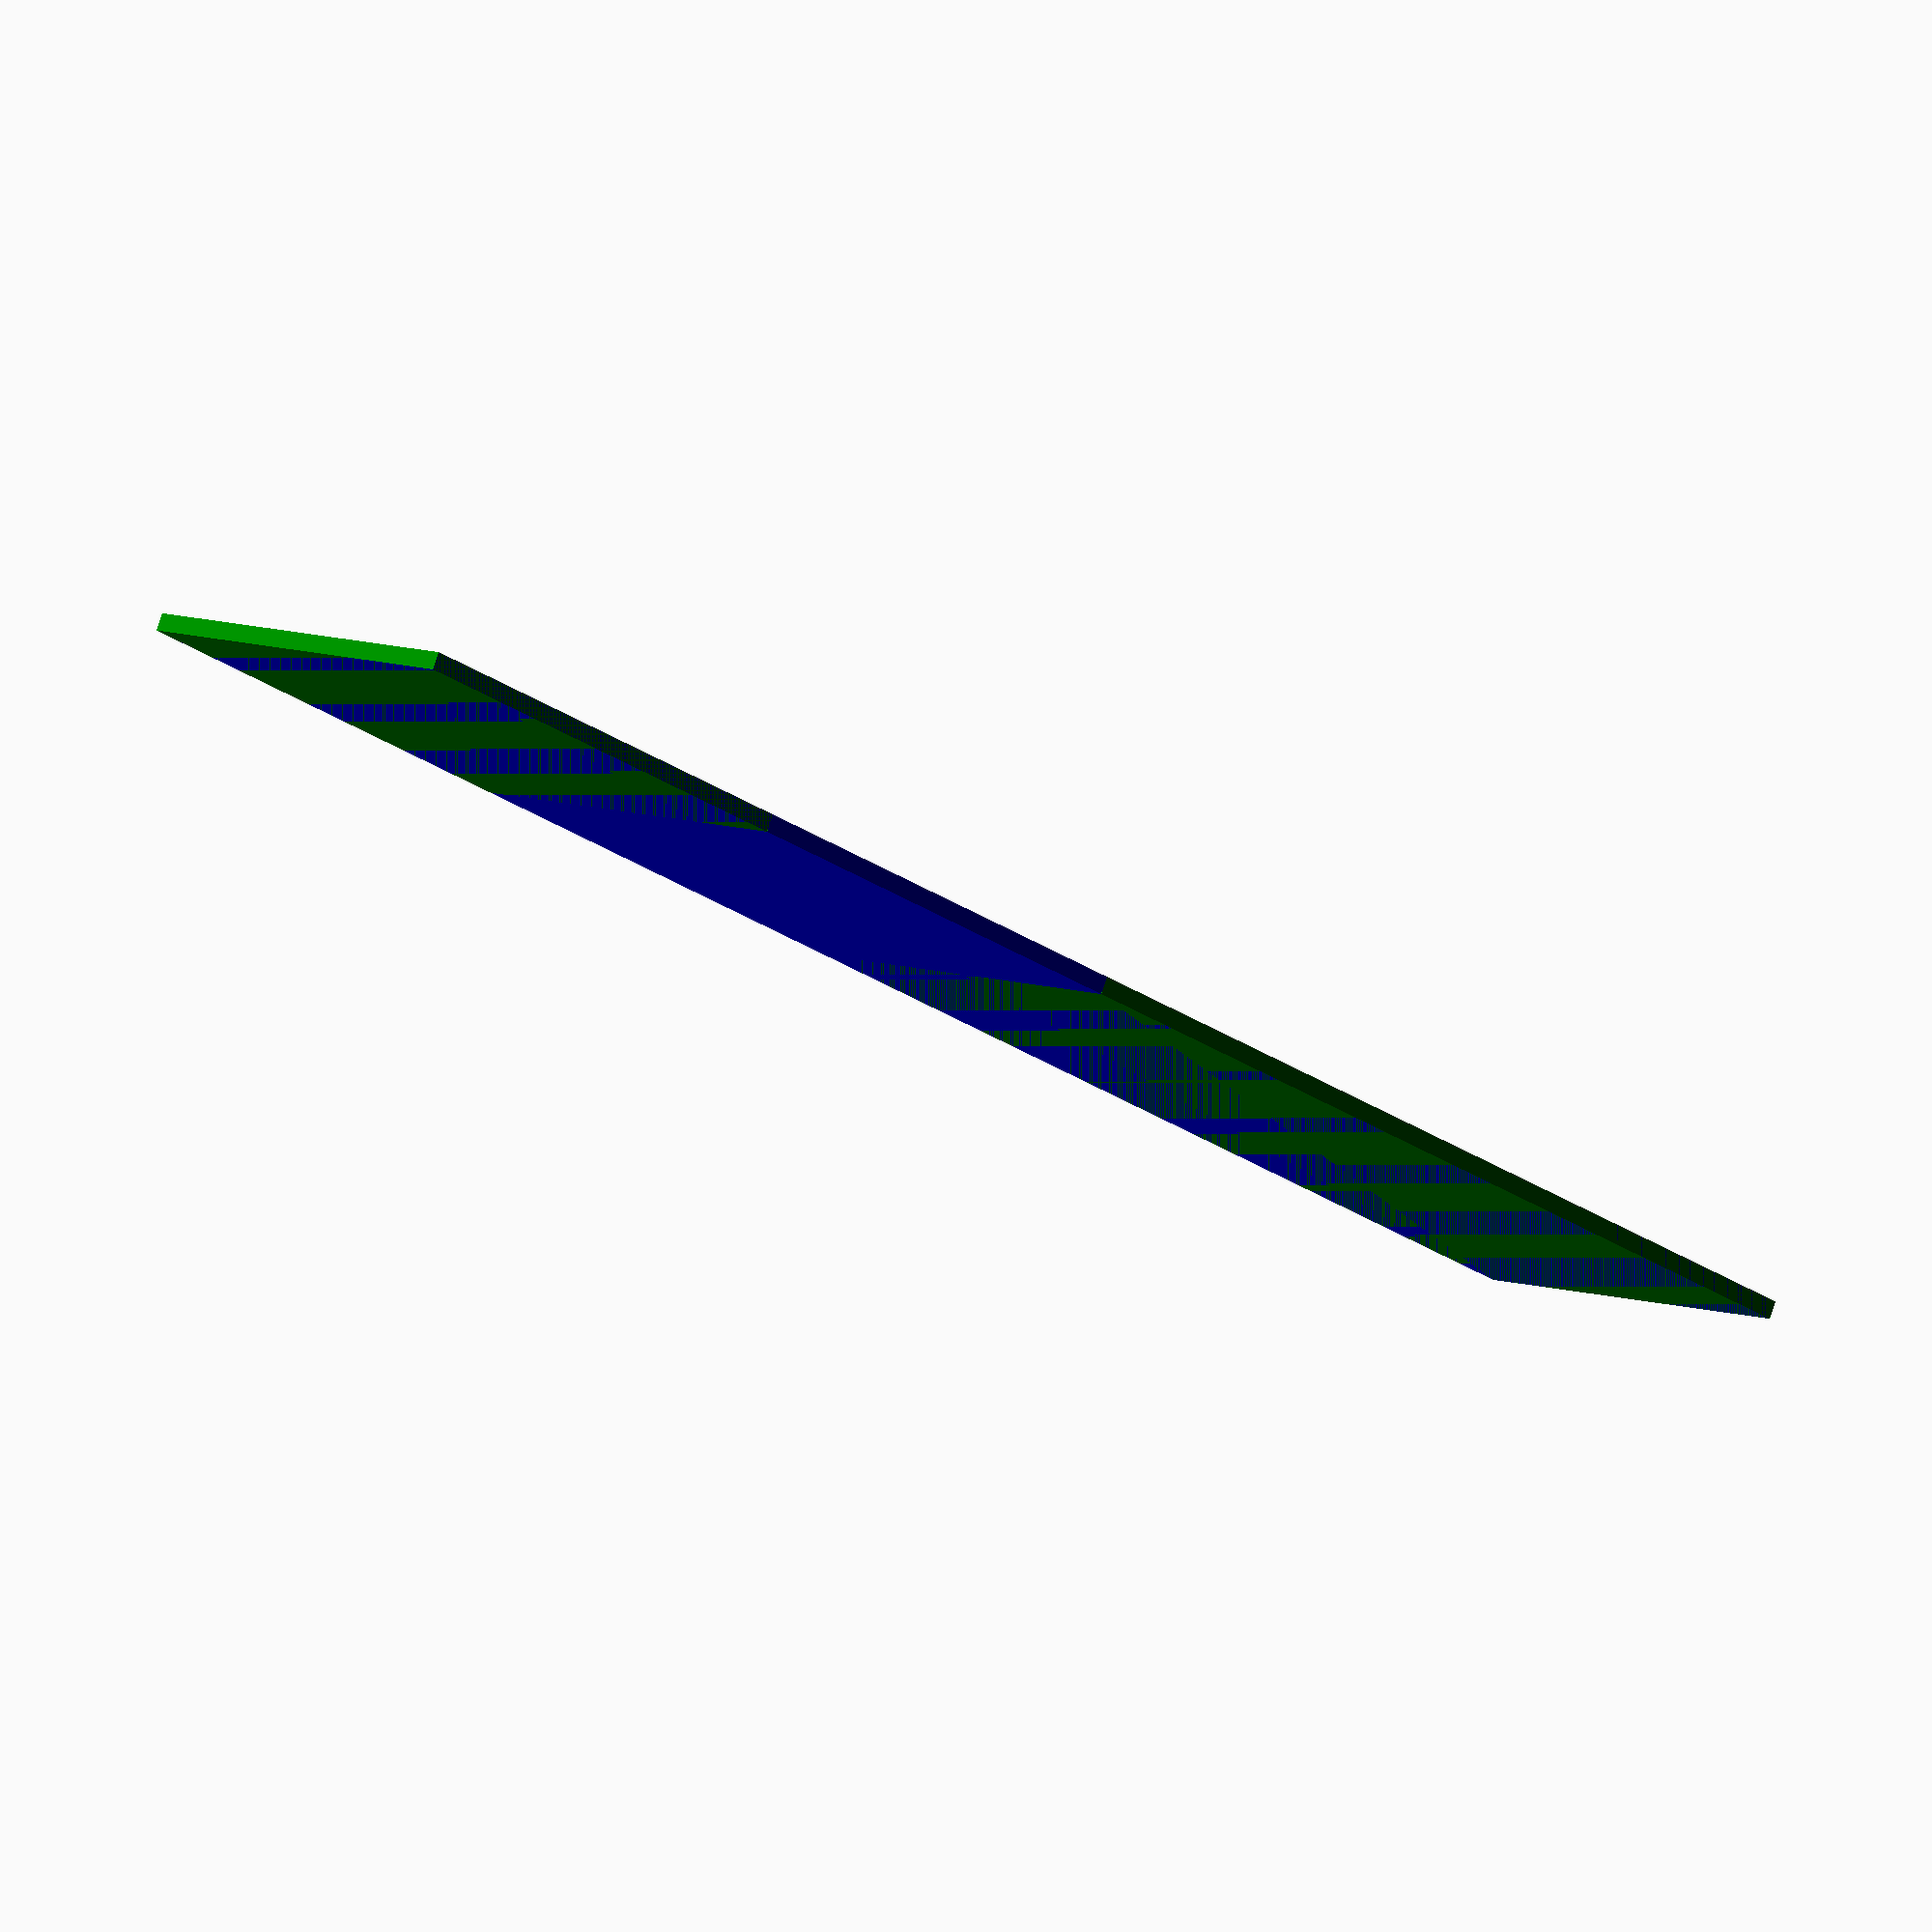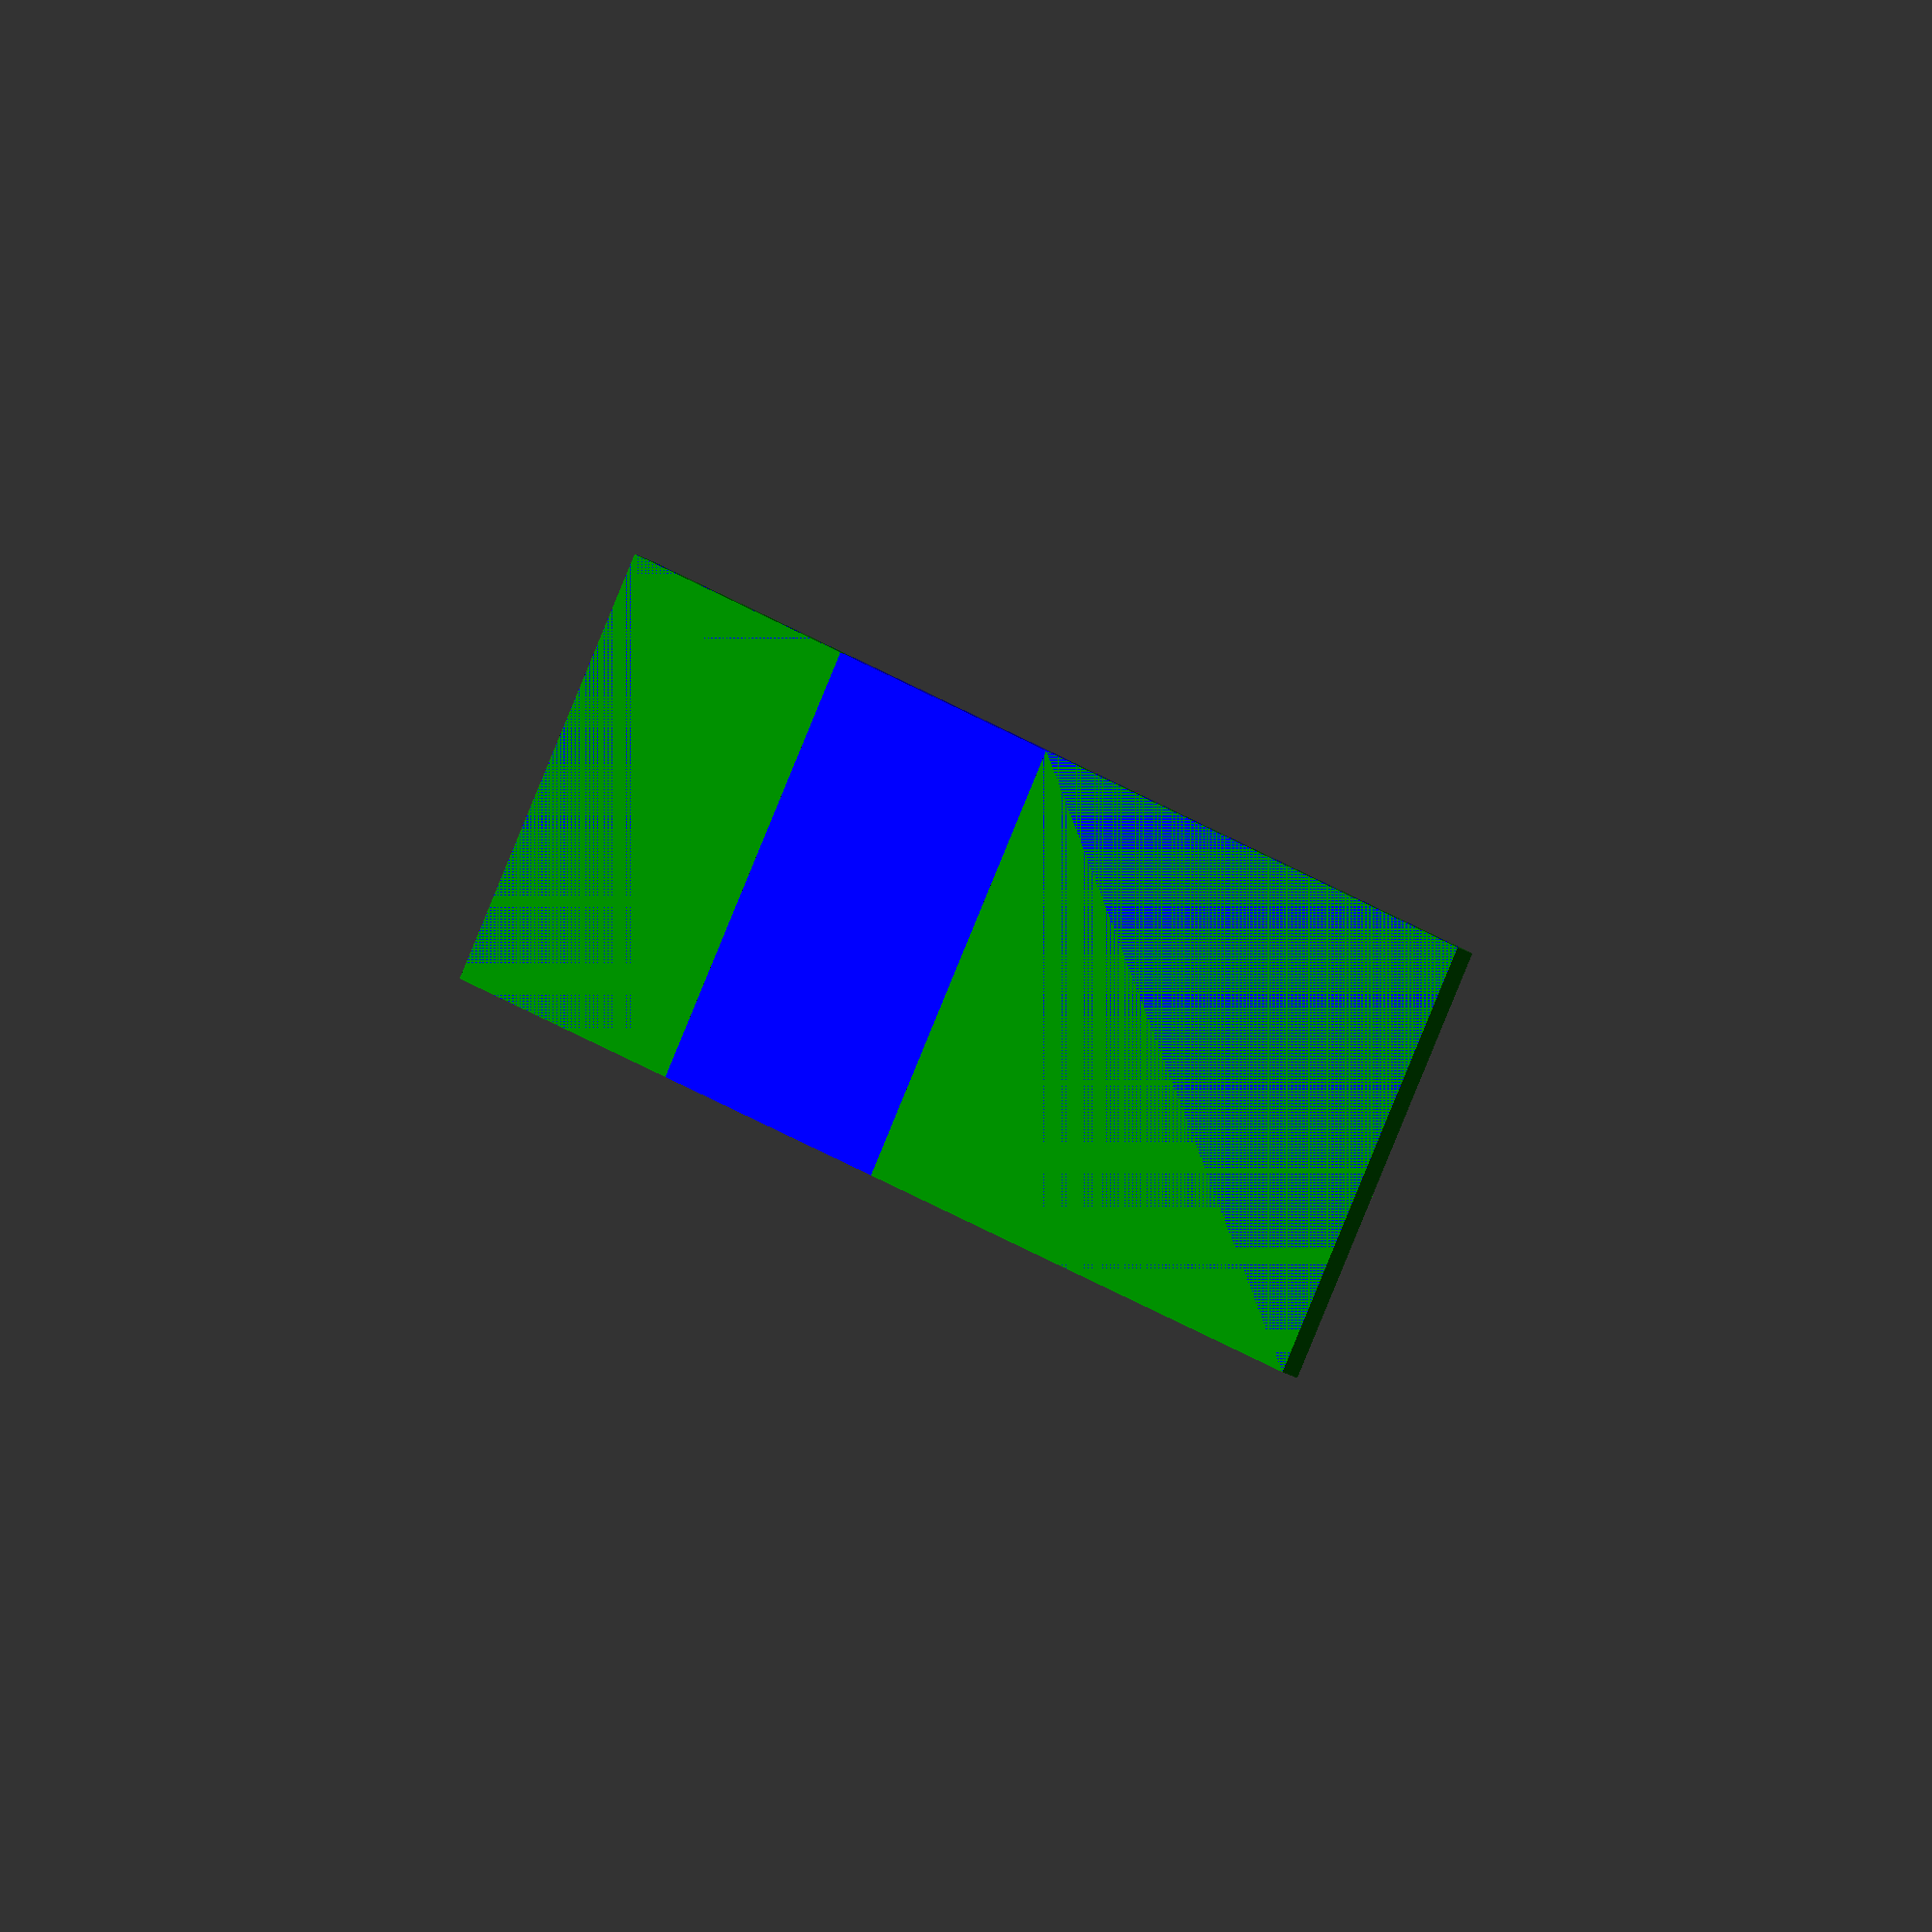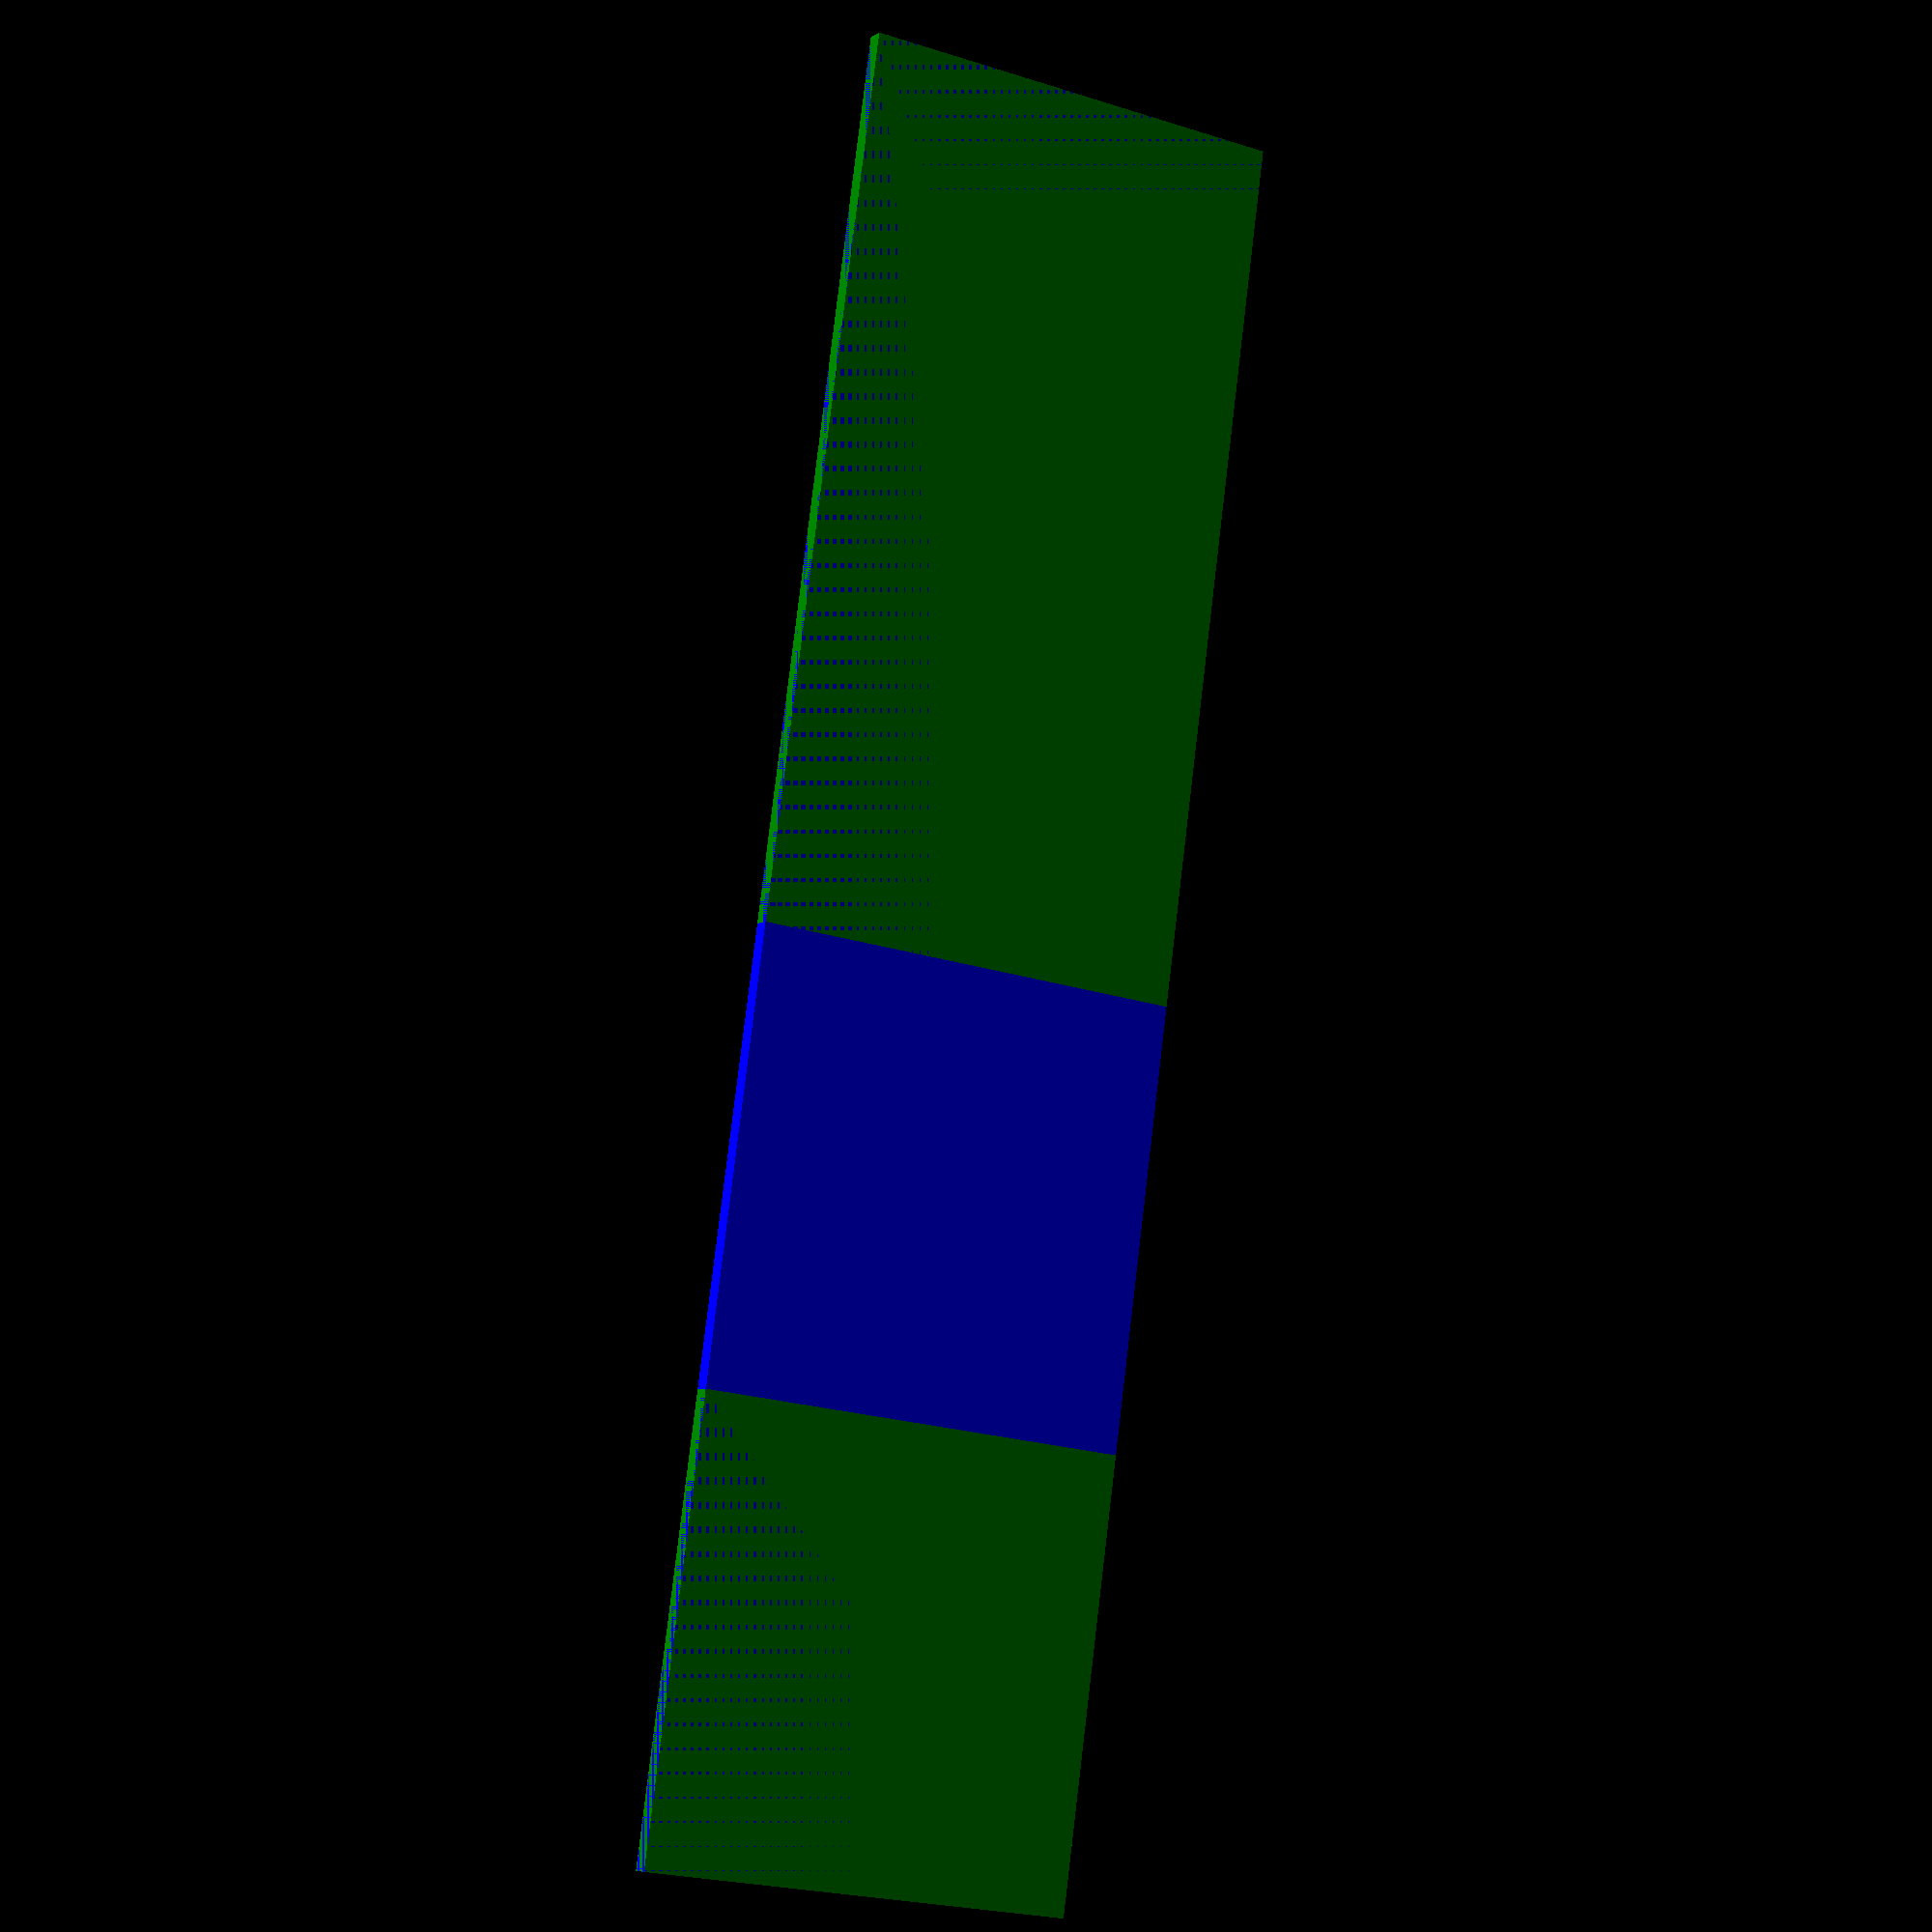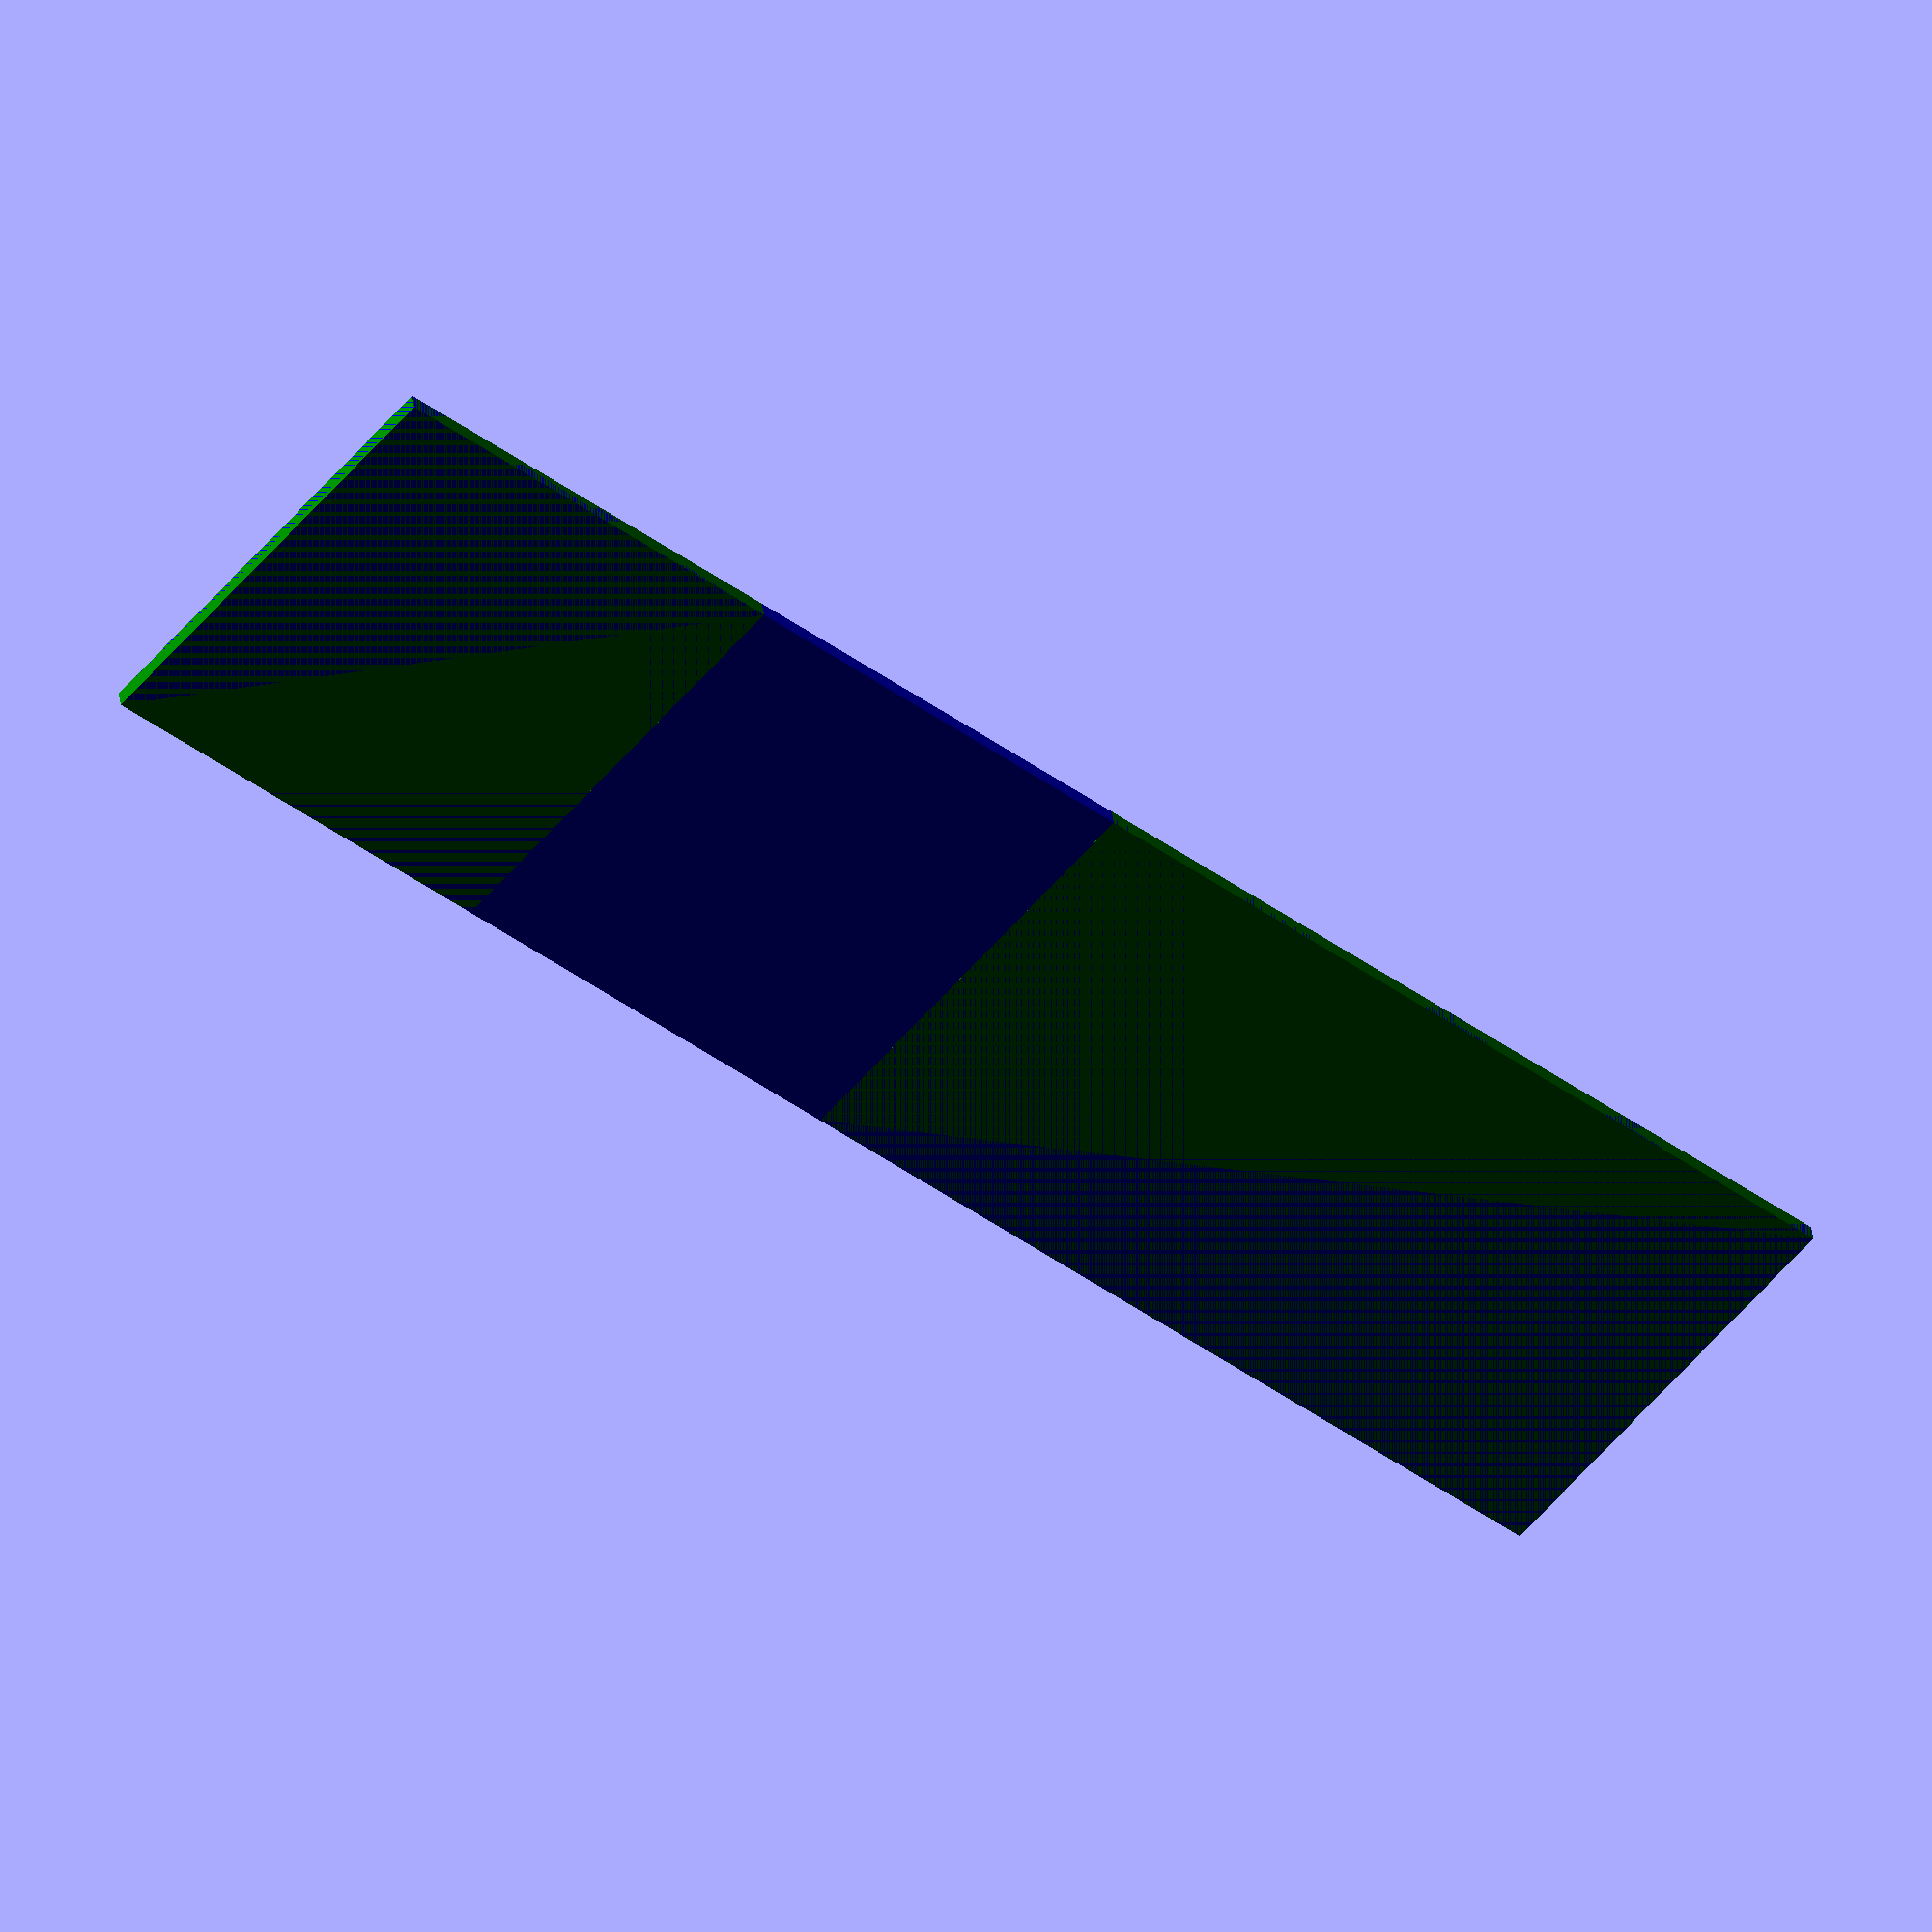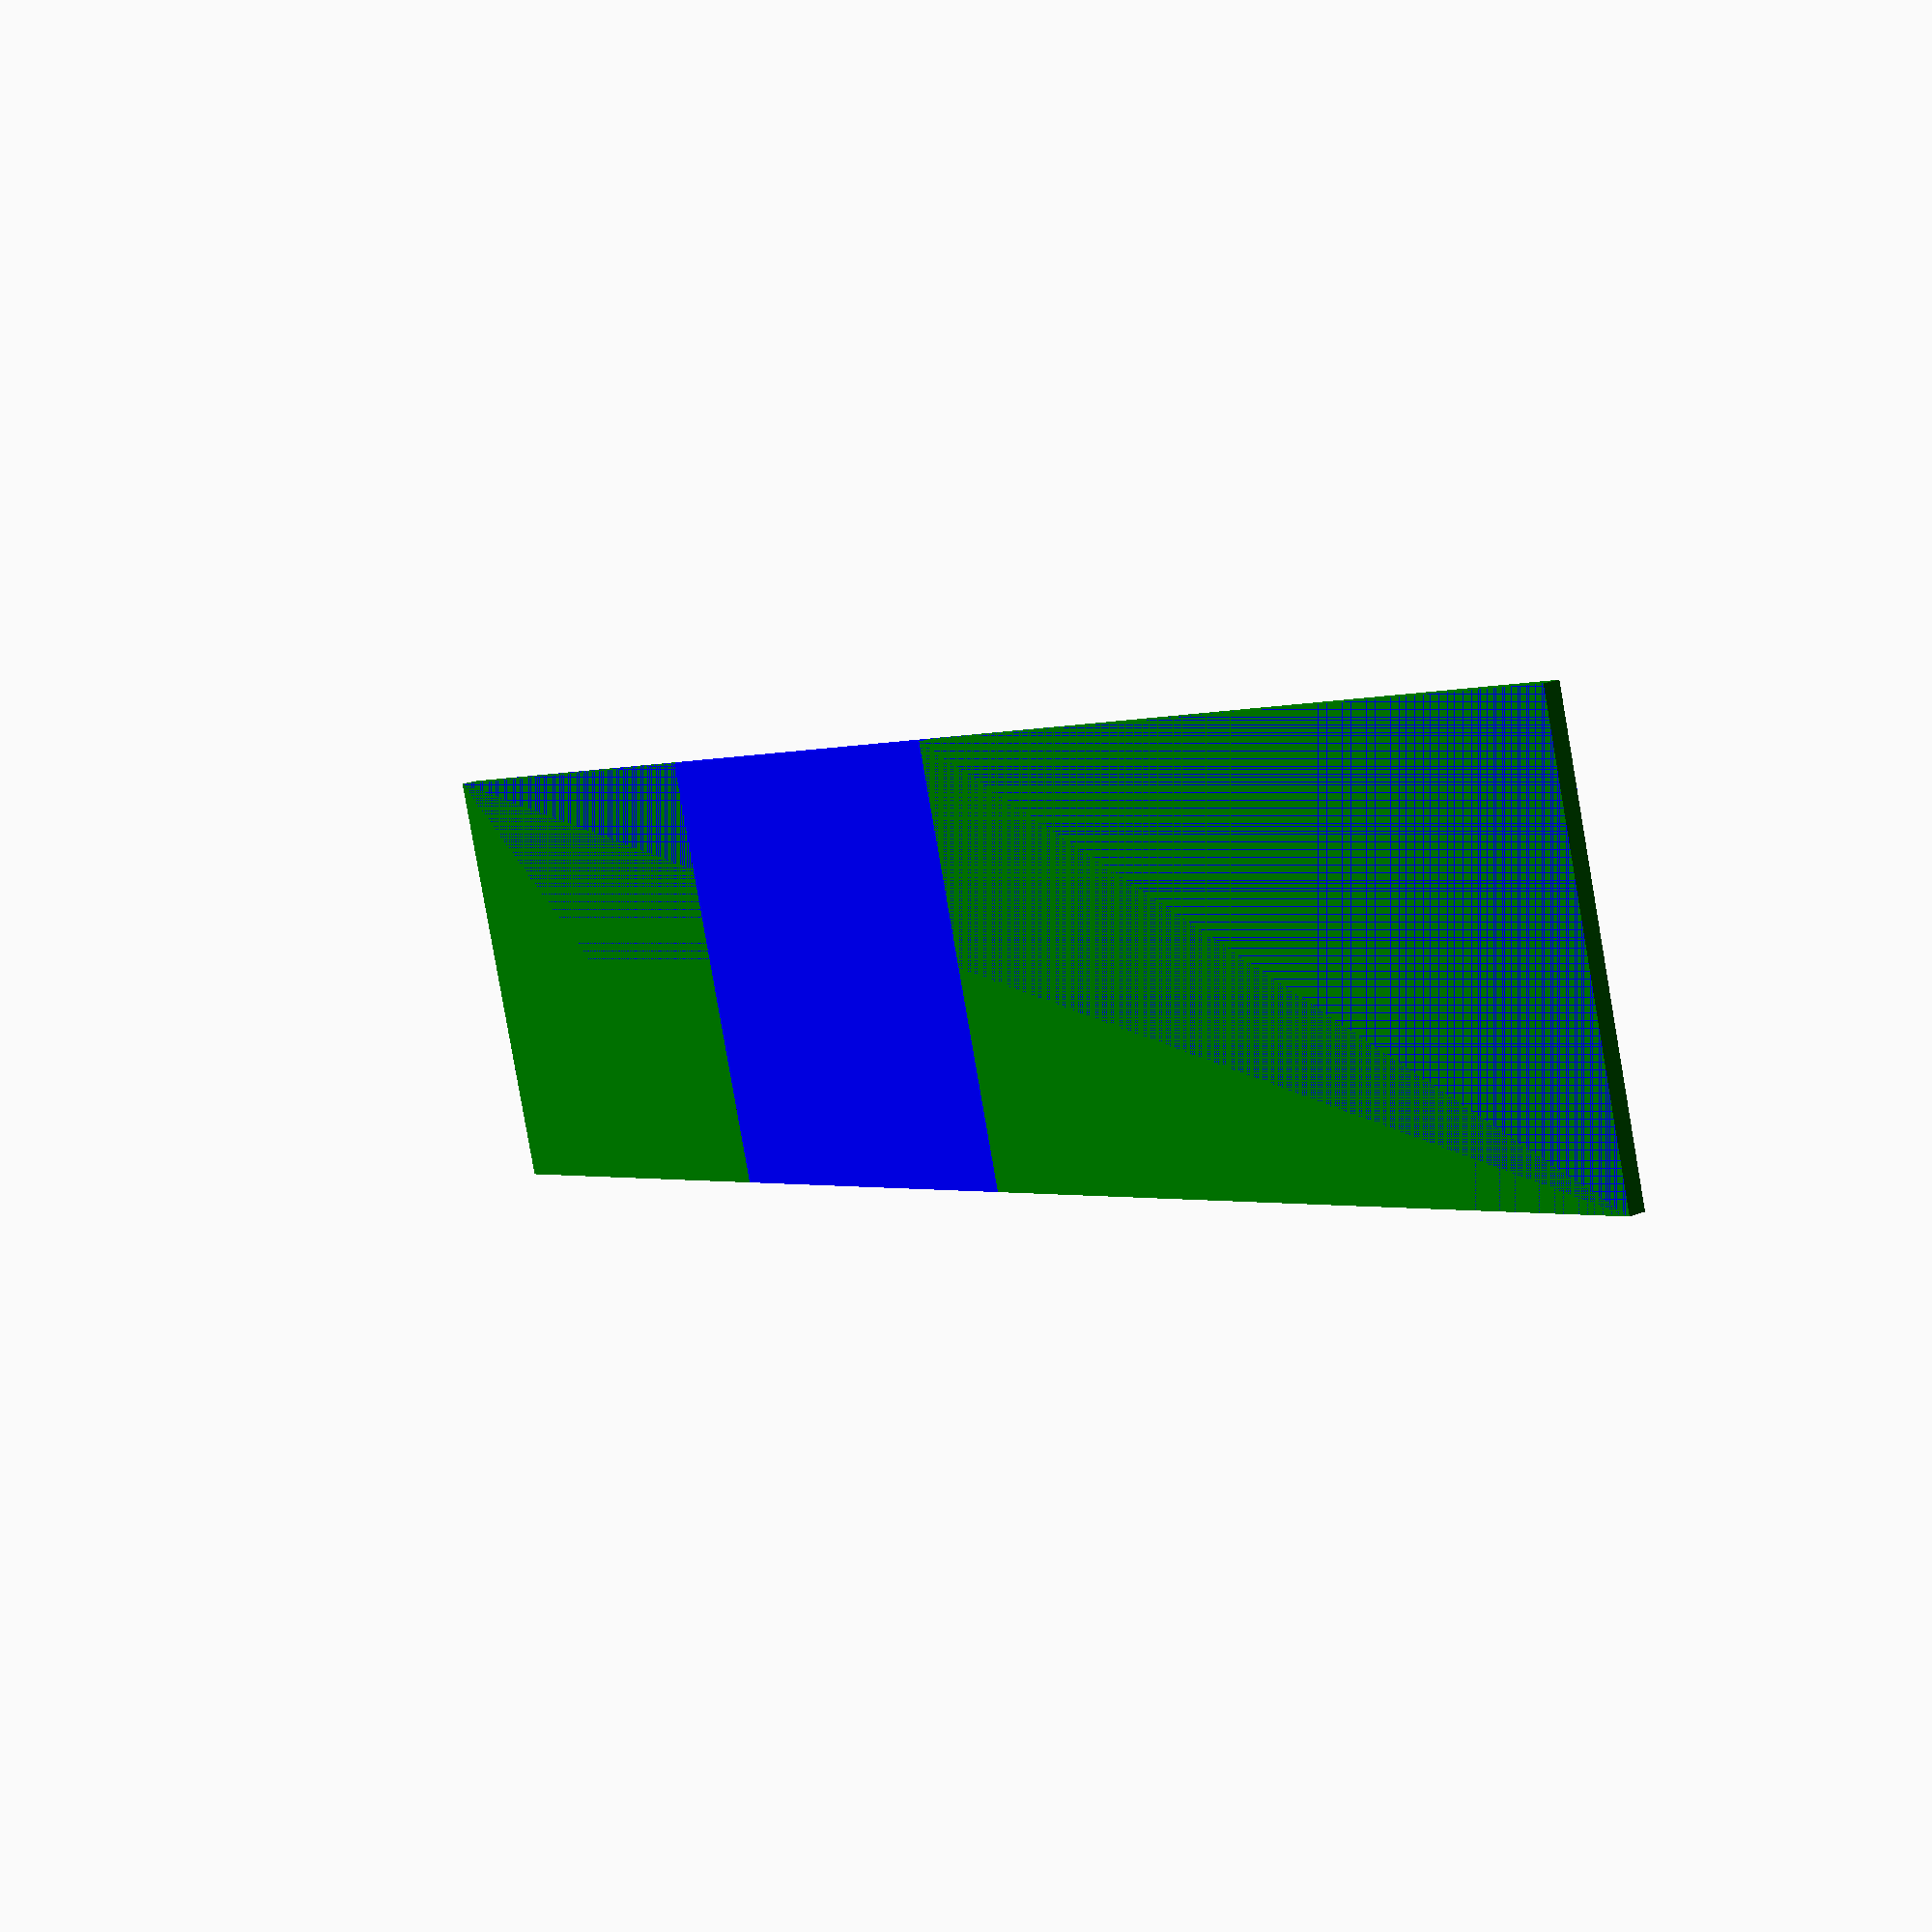
<openscad>
color("blue") square([4 * 25, 1 * 25]);
color("green") { square([2 * 25, 1 * 25]); translate([75,0]) square([1 * 25, 1 * 25]); }

</openscad>
<views>
elev=279.2 azim=219.6 roll=19.3 proj=o view=solid
elev=212.6 azim=40.4 roll=126.0 proj=o view=solid
elev=186.3 azim=262.3 roll=28.5 proj=p view=solid
elev=141.9 azim=140.0 roll=6.5 proj=o view=solid
elev=340.7 azim=163.5 roll=52.9 proj=p view=solid
</views>
